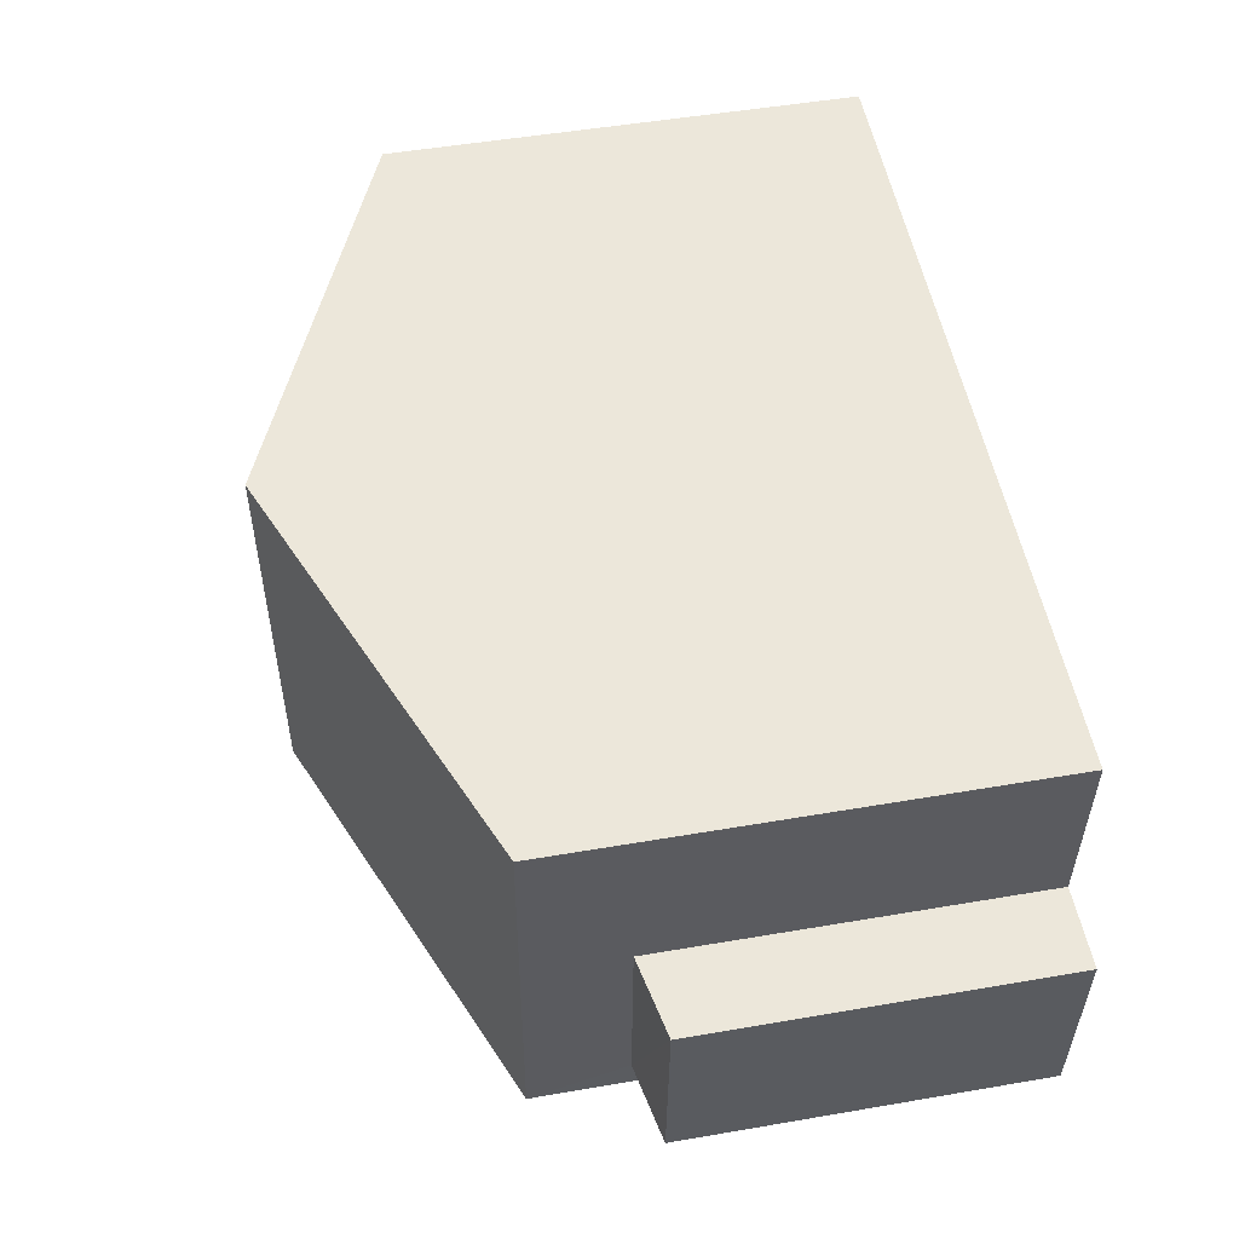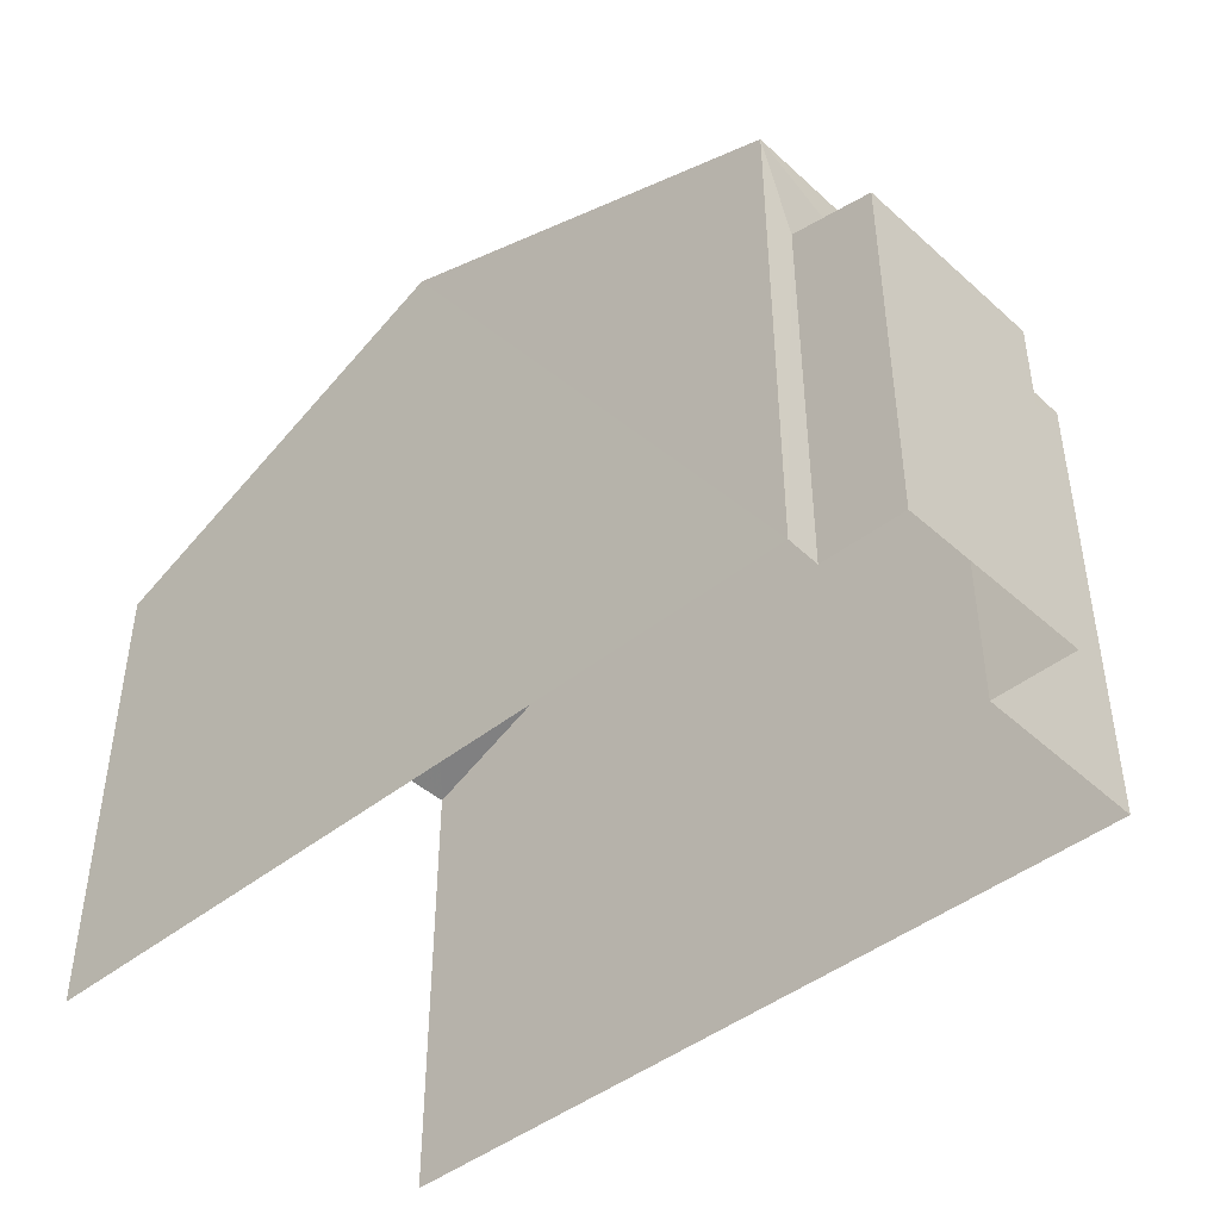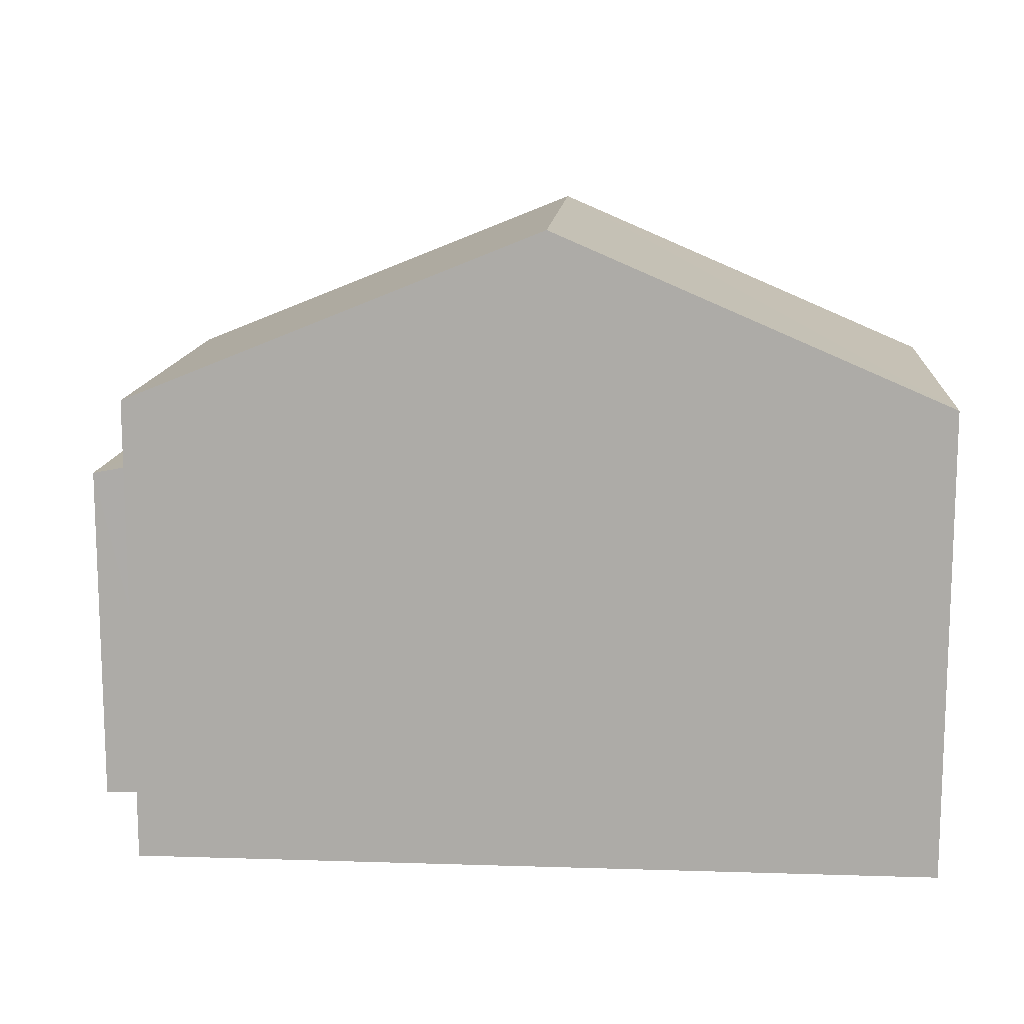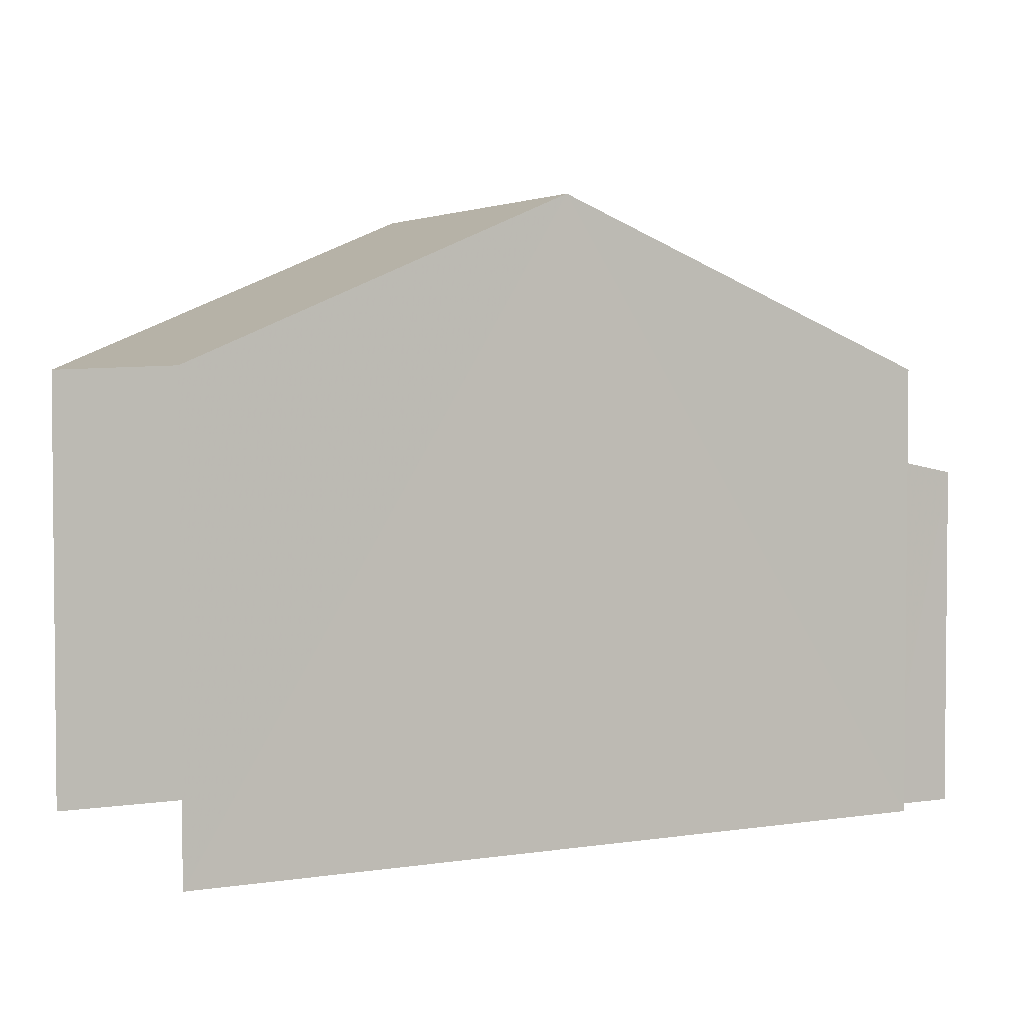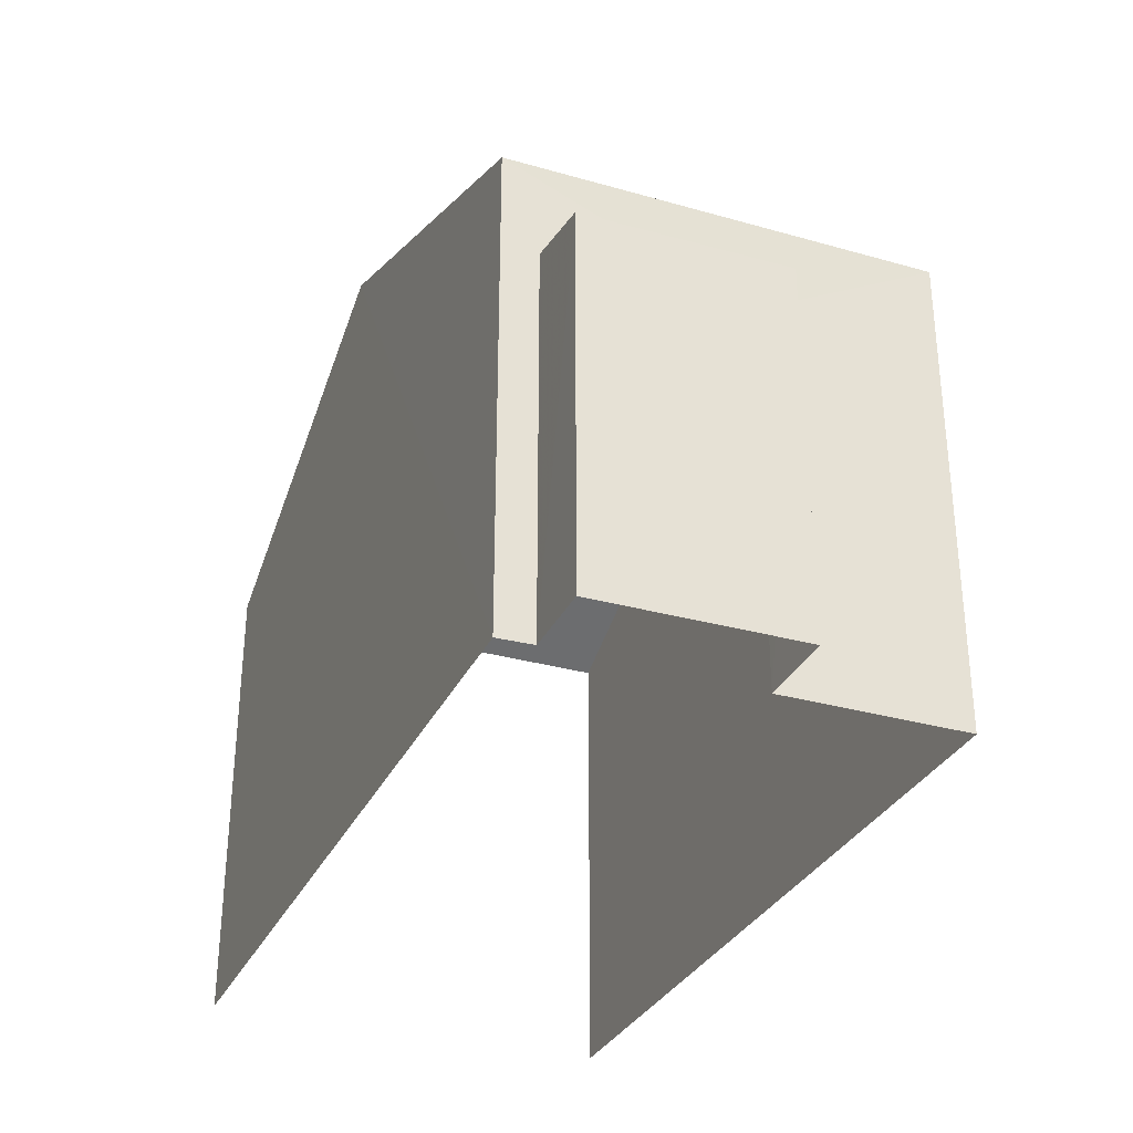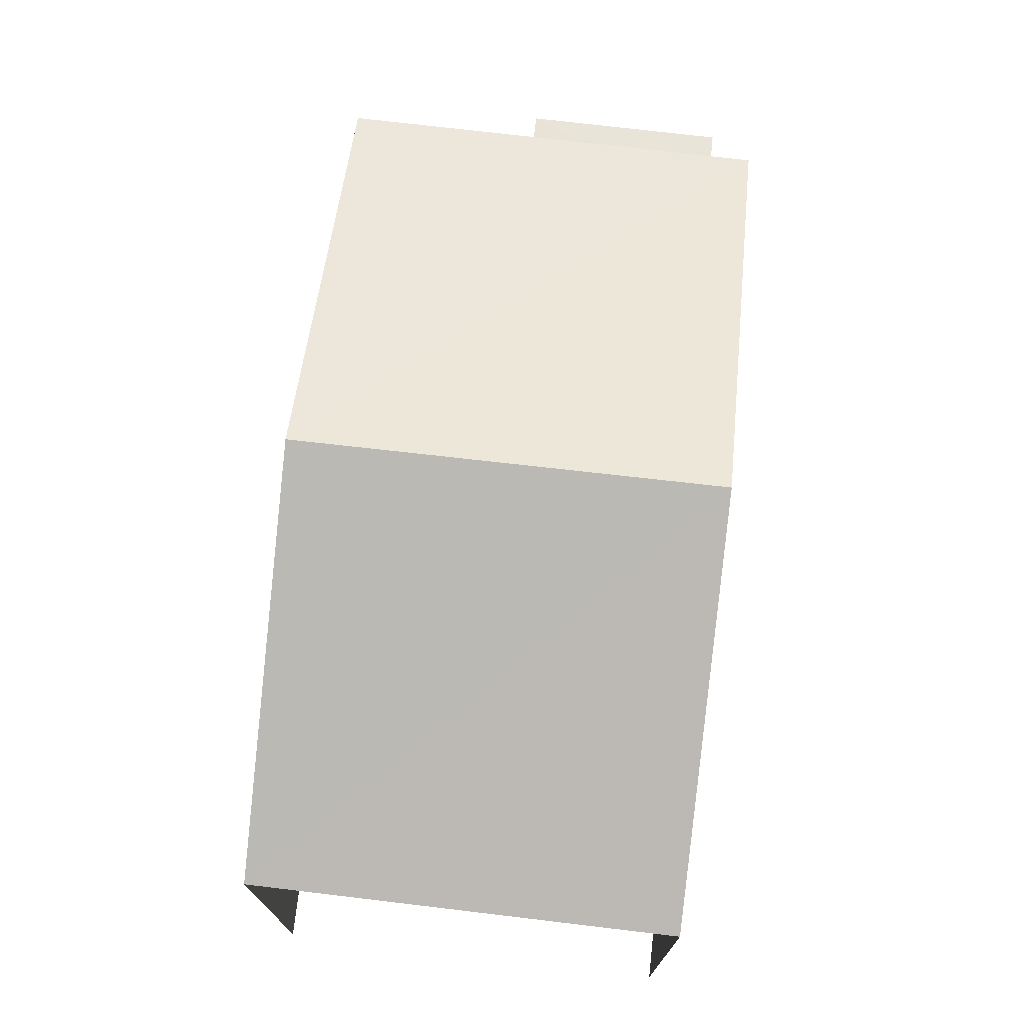
<metadata>
{"format":"obj","ext":"obj","renderer":"f3d","projection":"perspective","resolution":1024,"background":"white","views":[{"elev":51.1,"azim":79.5,"up":"+Y"},{"elev":-43.9,"azim":41.3,"up":"+Z"},{"elev":12.8,"azim":-177.8,"up":"+Z"},{"elev":3.2,"azim":-29.3,"up":"+Z"},{"elev":-31.7,"azim":66.0,"up":"+Z"},{"elev":73.2,"azim":-85.5,"up":"+Z"}]}
</metadata>
<code>
v -3.723e+05 -1.036e+05 32.29
v -3.723e+05 -1.036e+05 32.29
v -3.723e+05 -1.036e+05 32.29
v -3.723e+05 -1.036e+05 32.29
v -3.723e+05 -1.036e+05 32.29
v -3.723e+05 -1.036e+05 32.29
v -3.723e+05 -1.036e+05 32.29
v -3.723e+05 -1.036e+05 32.29
v -3.723e+05 -1.036e+05 37.81
v -3.723e+05 -1.036e+05 37.59
v -3.723e+05 -1.036e+05 37.59
v -3.723e+05 -1.036e+05 37.81
v -3.723e+05 -1.036e+05 39.22
v -3.723e+05 -1.036e+05 39.22
v -3.723e+05 -1.036e+05 41.68
v -3.723e+05 -1.036e+05 41.68
v -3.723e+05 -1.036e+05 39.22
v -3.723e+05 -1.036e+05 39.22
f 1 2 3
f 3 2 4
f 4 5 6
f 5 2 7
f 5 7 8
f 4 2 5
f 14 3 4
f 14 13 3
f 9 10 11
f 12 9 11
f 13 14 15
f 16 13 15
f 17 18 16
f 15 17 16
f 5 8 10
f 9 5 10
f 18 1 16
f 1 3 16
f 3 13 16
f 11 8 7
f 11 10 8
f 9 6 5
f 6 9 17
f 2 1 12
f 18 17 12
f 1 18 12
f 12 17 9
f 2 11 7
f 2 12 11
f 14 4 15
f 4 6 15
f 6 17 15

</code>
